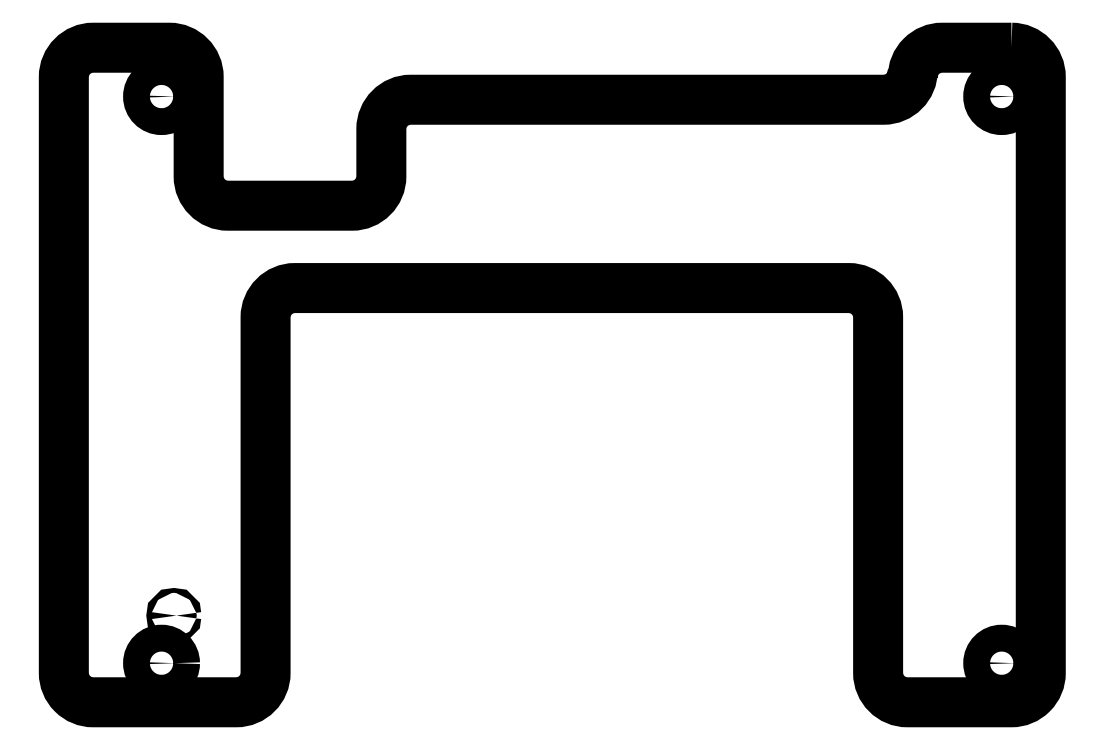
<metadata>
{"format":"dxf","ext":"dxf","renderer":"ezdxf+matplotlib","layout":"modelspace","background":"white","min_lineweight":24,"dpi":150}
</metadata>
<code>
0
SECTION
2
ENTITIES
0
CIRCLE
8
0
10
-40.11
20
-32.2
30
0
40
0.25
210
0
220
-0
230
1
0
CIRCLE
8
0
10
-41.38
20
-37.07
30
0
40
1.375
210
0
220
-0
230
1
0
CIRCLE
8
0
10
-41.38
20
20.93
30
0
40
1.375
210
0
220
-0
230
1
0
CIRCLE
8
0
10
44.62
20
-37.07
30
0
40
1.375
210
0
220
-0
230
1
0
CIRCLE
8
0
10
44.62
20
20.93
30
0
40
1.375
210
0
220
-0
230
1
0
LWPOLYLINE
8
0
90
28
70
1
43
0
10
45.62
20
25.93
42
-0.4142
10
48.62
20
22.93
10
48.62
20
-38.07
42
-0.4142
10
45.62
20
-41.07
10
34.97
20
-41.07
42
-0.4142
10
31.97
20
-38.07
10
31.97
20
-1.668
42
0.4142
10
28.97
20
1.332
10
-27.73
20
1.332
42
0.4142
10
-30.73
20
-1.668
10
-30.73
20
-38.07
42
-0.4142
10
-33.73
20
-41.07
10
-48.38
20
-41.07
42
-0.4142
10
-51.38
20
-38.07
10
-51.38
20
22.93
42
-0.4142
10
-48.38
20
25.93
10
-40.58
20
25.93
42
-0.4142
10
-37.58
20
22.93
10
-37.58
20
12.76
42
0.4142
10
-34.58
20
9.762
10
-21.88
20
9.762
42
0.4142
10
-18.88
20
12.76
10
-18.88
20
17.61
42
-0.4142
10
-15.88
20
20.61
10
32.52
20
20.61
42
0.4142
10
35.52
20
23.61
10
35.52
20
22.93
42
-0.4142
10
38.52
20
25.93
0
ENDSEC
0
EOF

</code>
